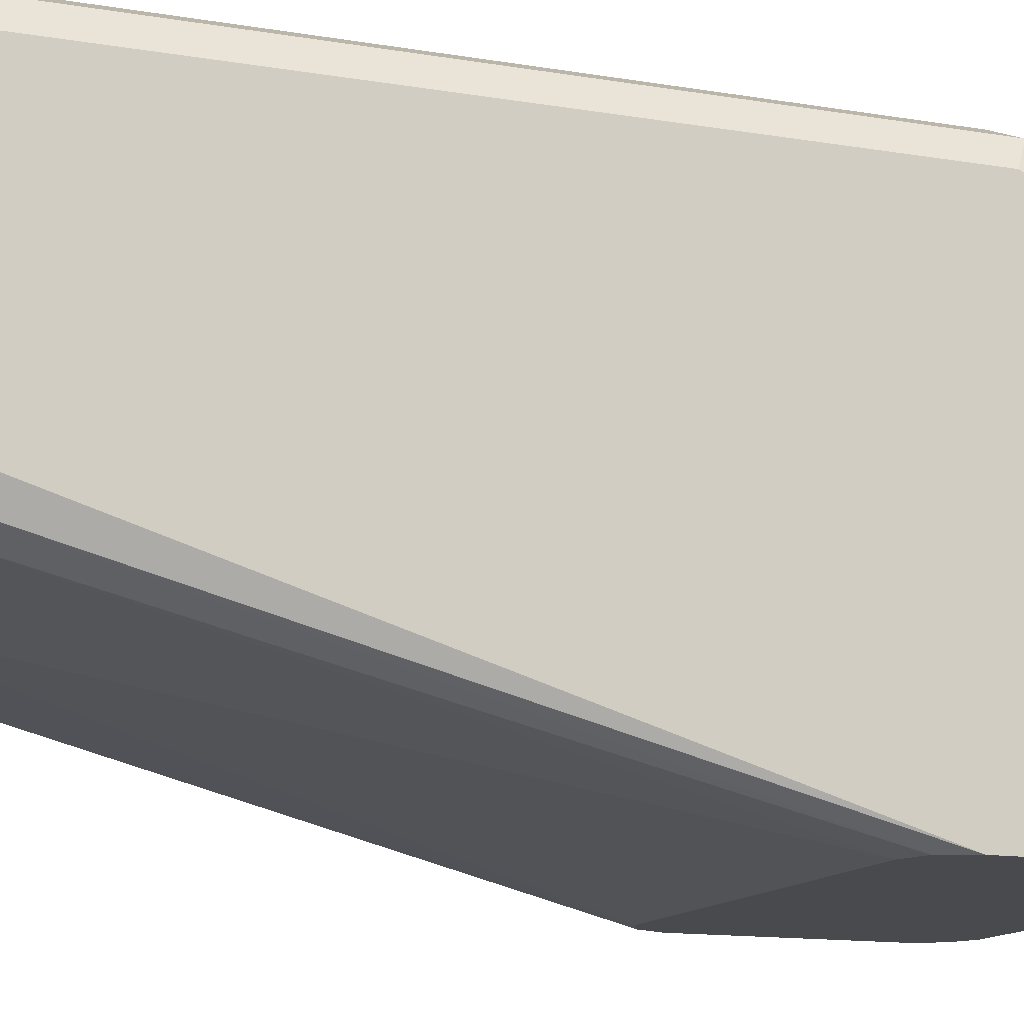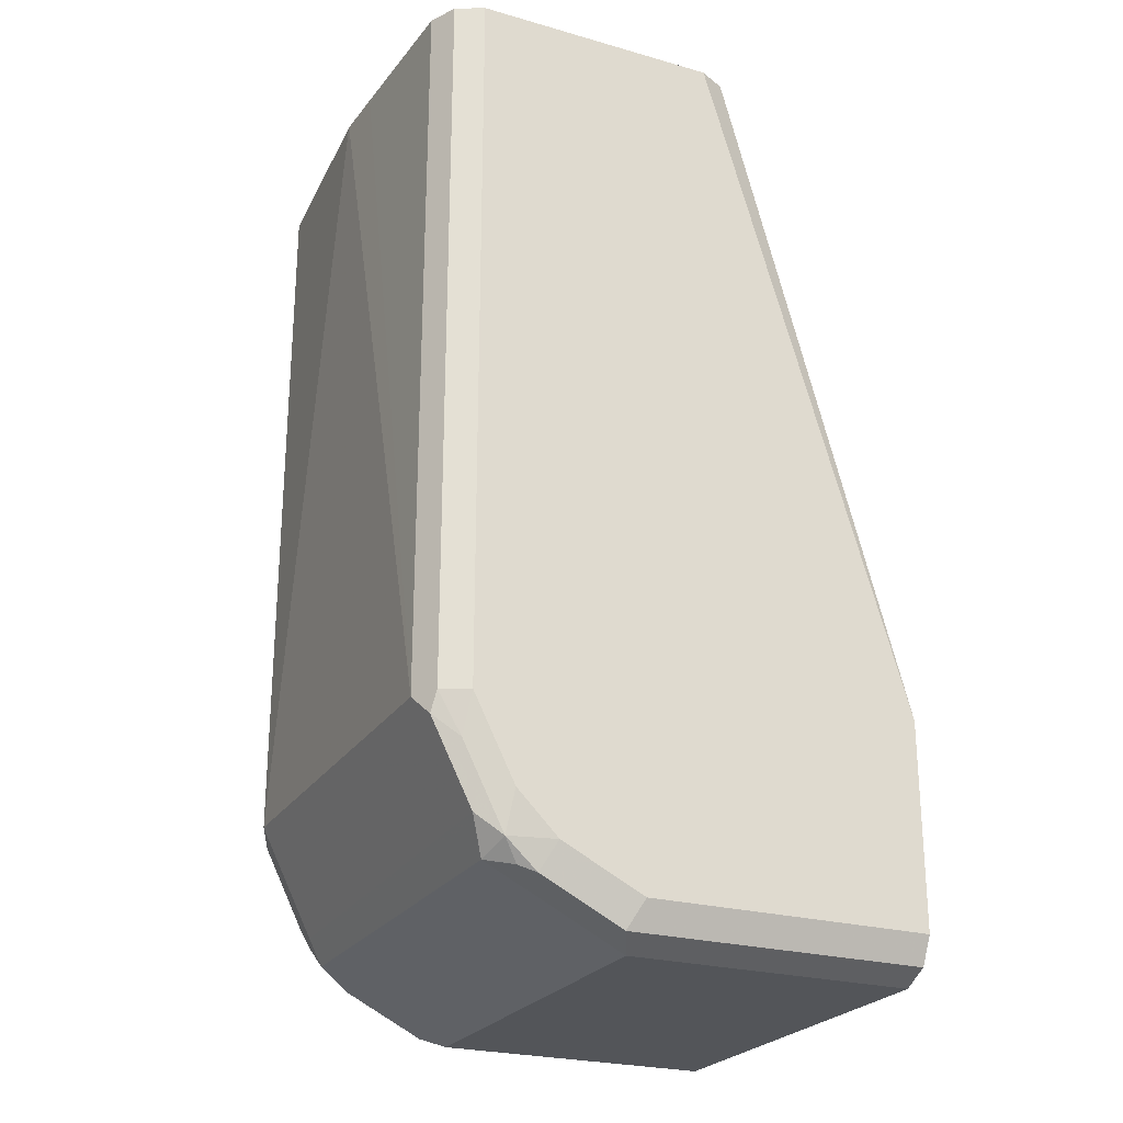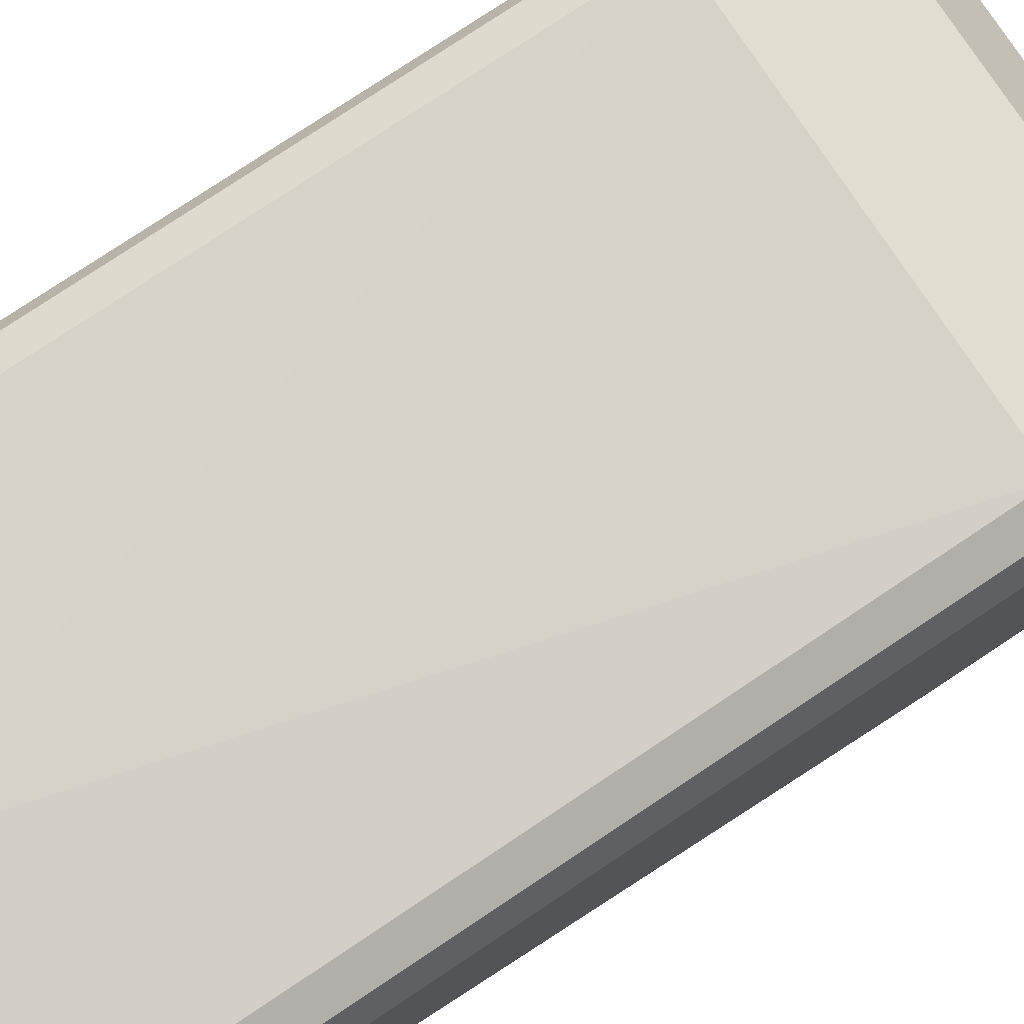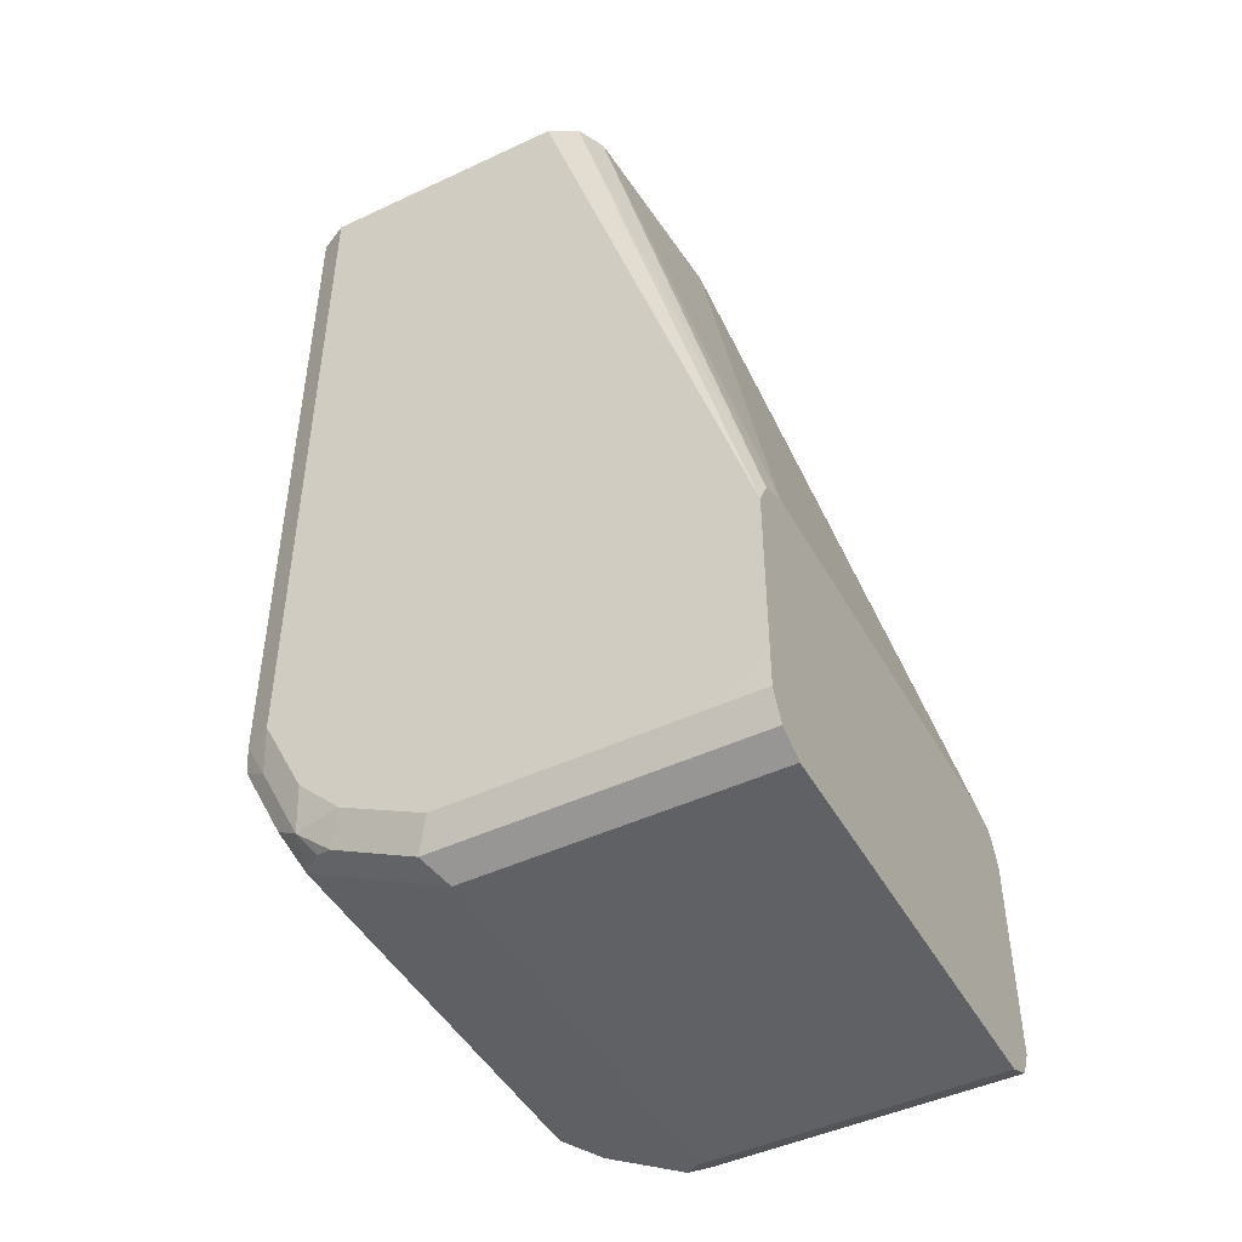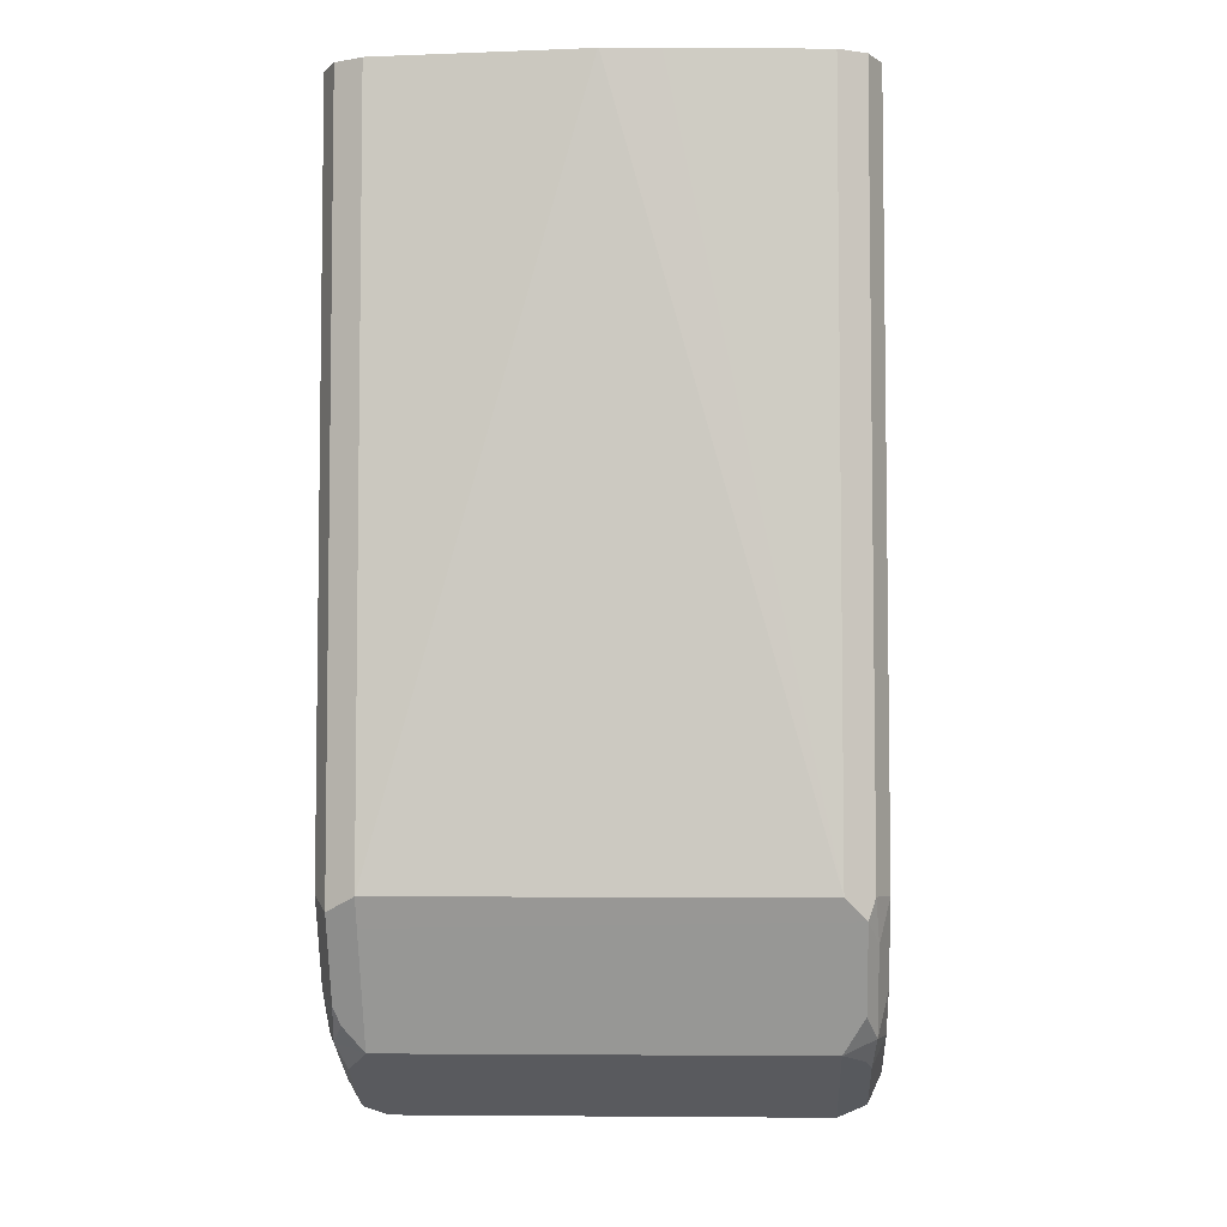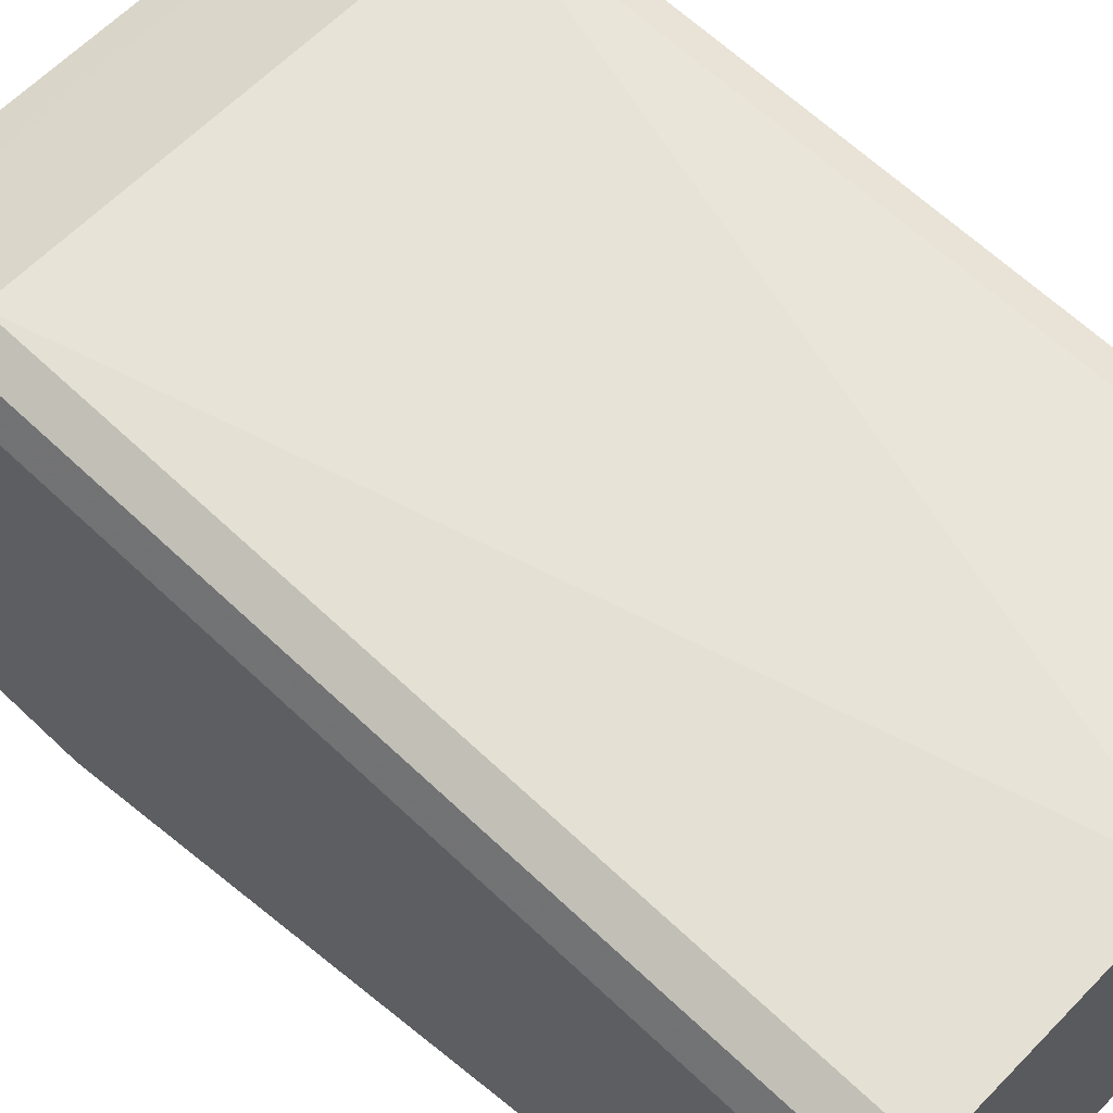
<metadata>
{"format":"obj","ext":"obj","renderer":"f3d","projection":"perspective","resolution":1024,"background":"white","views":[{"elev":-13.2,"azim":68.7,"up":"+Y"},{"elev":-24.5,"azim":-115.0,"up":"+Z"},{"elev":78.8,"azim":56.4,"up":"+Y"},{"elev":-46.7,"azim":-62.0,"up":"+Z"},{"elev":-5.1,"azim":-176.9,"up":"+Z"},{"elev":61.9,"azim":-45.8,"up":"+Y"}]}
</metadata>
<code>
v -0.06735 0.1516 -0.7746
v 0.08419 0.1516 -0.7746
v -0.08421 0.1516 -0.7746
v -0.08419 0.1684 -0.7746
v 0.08419 0.2694 -0.7746
v 0.09261 0.2779 -0.7704
v 0.09542 0.1516 -0.769
v -0.09542 0.1516 -0.769
v -0.08419 0.2694 -0.7746
v 0.09261 0.3115 -0.7536
v 0.09683 0.2863 -0.7599
v 0.09542 0.2694 -0.769
v 0.101 0.1516 -0.7578
v -0.101 0.1516 -0.7578
v -0.101 0.1684 -0.7578
v -0.09542 0.275 -0.769
v -0.09542 0.3087 -0.7522
v -0.09261 0.3157 -0.7494
v -0.08419 0.2919 -0.7634
v -0.08419 0.3256 -0.7466
v 0.08419 0.3256 -0.7466
v 0.09683 0.3199 -0.7431
v 0.101 0.2694 -0.7578
v 0.101 0.1516 -0.6736
v -0.101 0.1516 -0.7409
v -0.101 0.2694 -0.7578
v -0.101 0.3031 -0.7409
v -0.09683 0.3221 -0.7409
v -0.09261 0.3326 -0.7325
v -0.08419 0.3312 -0.7353
v 0.09261 0.3284 -0.7367
v 0.08419 0.3312 -0.7353
v 0.09542 0.3312 -0.7297
v 0.101 0.3199 -0.7241
v 0.101 0.3031 -0.7409
v 0.0958 0.1516 -0.6608
v 0.101 0.2358 -0.3932
v 0.09542 0.2245 -0.3932
v -0.101 0.1516 -0.6736
v -0.101 0.3199 -0.7241
v -0.09683 0.3389 -0.7072
v -0.09261 0.3494 -0.6988
v 0.09261 0.3452 -0.7031
v 0.08419 0.348 -0.7016
v 0.09542 0.348 -0.696
v 0.101 0.3368 -0.6904
v 0.08419 0.1516 -0.6567
v 0.09149 0.2226 -0.3932
v 0.08419 0.2189 -0.3932
v 0.101 0.3368 -0.3932
v -0.09542 0.1516 -0.6623
v -0.09542 0.2245 -0.3932
v -0.101 0.2358 -0.3932
v -0.101 0.3368 -0.6904
v -0.09542 0.348 -0.6904
v -0.08419 0.3536 -0.6904
v 0.08419 0.3536 -0.6904
v 0.09542 0.348 -0.3932
v -0.08419 0.1516 -0.6567
v -0.005459 0.2135 -0.3932
v -0.08419 0.2189 -0.3932
v -0.101 0.3368 -0.3932
v -0.09542 0.348 -0.3932
v -0.08419 0.3536 -0.3932
v -0.02273 0.3577 -0.3932
v -0.0003956 0.3591 -0.3932
v 0 0.3591 -0.3932
v 0.08419 0.3536 -0.3932
v -0.005875 0.2135 -0.3932
f 36 38 48
f 36 48 49
f 36 49 47
f 37 50 58
f 37 58 68
f 37 66 65
f 37 67 66
f 37 65 64
f 37 64 63
f 37 63 62
f 33 46 34
f 37 53 52
f 37 68 67
f 37 62 53
f 29 32 30
f 31 45 33
f 22 34 35
f 37 52 61
f 24 37 38
f 24 38 36
f 27 40 28
f 28 40 54
f 33 45 46
f 28 54 41
f 28 42 29
f 29 42 44
f 29 44 32
f 31 32 44
f 31 44 43
f 31 43 45
f 28 41 42
f 37 61 69
f 45 68 58
f 37 60 49
f 22 31 33
f 59 69 61
f 57 67 68
f 56 67 57
f 56 66 67
f 56 65 66
f 56 64 65
f 54 63 55
f 54 62 63
f 51 61 52
f 51 59 61
f 47 69 59
f 47 60 69
f 47 49 60
f 37 69 60
f 45 50 46
f 45 57 68
f 43 57 45
f 43 44 57
f 42 57 44
f 42 56 57
f 42 64 56
f 42 63 64
f 42 55 63
f 41 55 42
f 41 54 55
f 39 52 53
f 39 51 52
f 37 48 38
f 37 49 48
f 45 58 50
f 21 32 31
f 22 33 34
f 20 32 21
f 8 15 26
f 8 14 15
f 7 23 13
f 7 12 23
f 6 22 11
f 6 10 22
f 6 12 7
f 6 11 12
f 5 9 10
f 4 16 9
f 4 8 16
f 3 8 4
f 2 6 7
f 2 5 6
f 1 5 2
f 1 9 5
f 1 4 9
f 21 31 22
f 1 2 7
f 1 7 13
f 1 13 24
f 1 24 36
f 1 36 47
f 8 26 16
f 1 47 59
f 1 51 39
f 1 39 25
f 1 25 14
f 1 14 8
f 1 8 3
f 1 3 4
f 1 59 51
f 9 16 17
f 5 10 6
f 9 18 19
f 20 30 32
f 20 29 30
f 20 28 29
f 18 28 20
f 9 17 18
f 17 28 18
f 17 27 28
f 16 27 17
f 16 26 27
f 15 27 26
f 15 40 27
f 15 54 40
f 15 62 54
f 15 53 62
f 15 39 53
f 18 20 19
f 14 25 15
f 15 25 39
f 10 19 20
f 10 20 21
f 10 21 22
f 11 22 35
f 11 35 23
f 11 23 12
f 9 19 10
f 13 35 34
f 13 34 46
f 13 46 50
f 13 50 37
f 13 23 35
f 13 37 24

</code>
